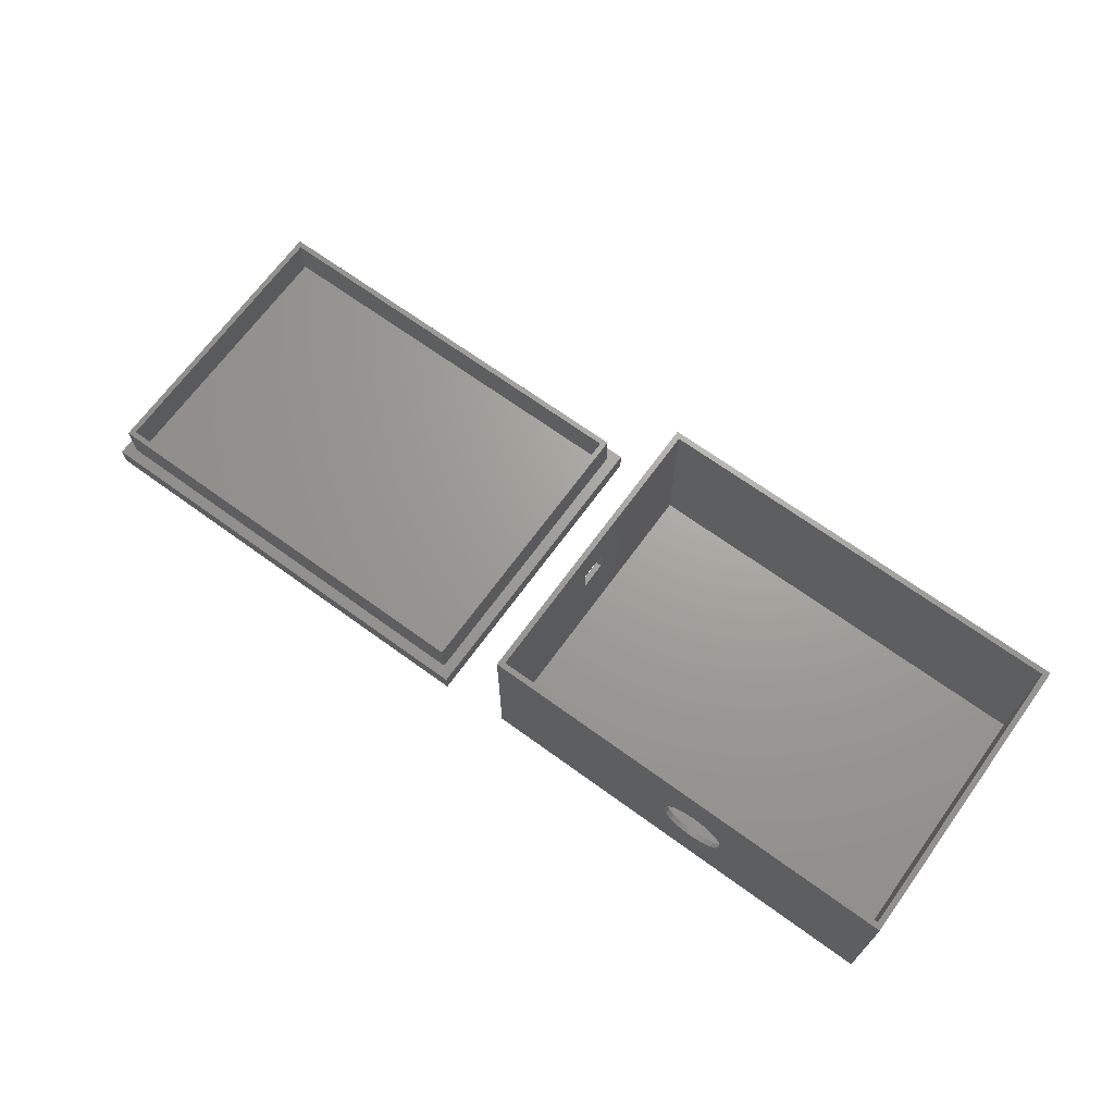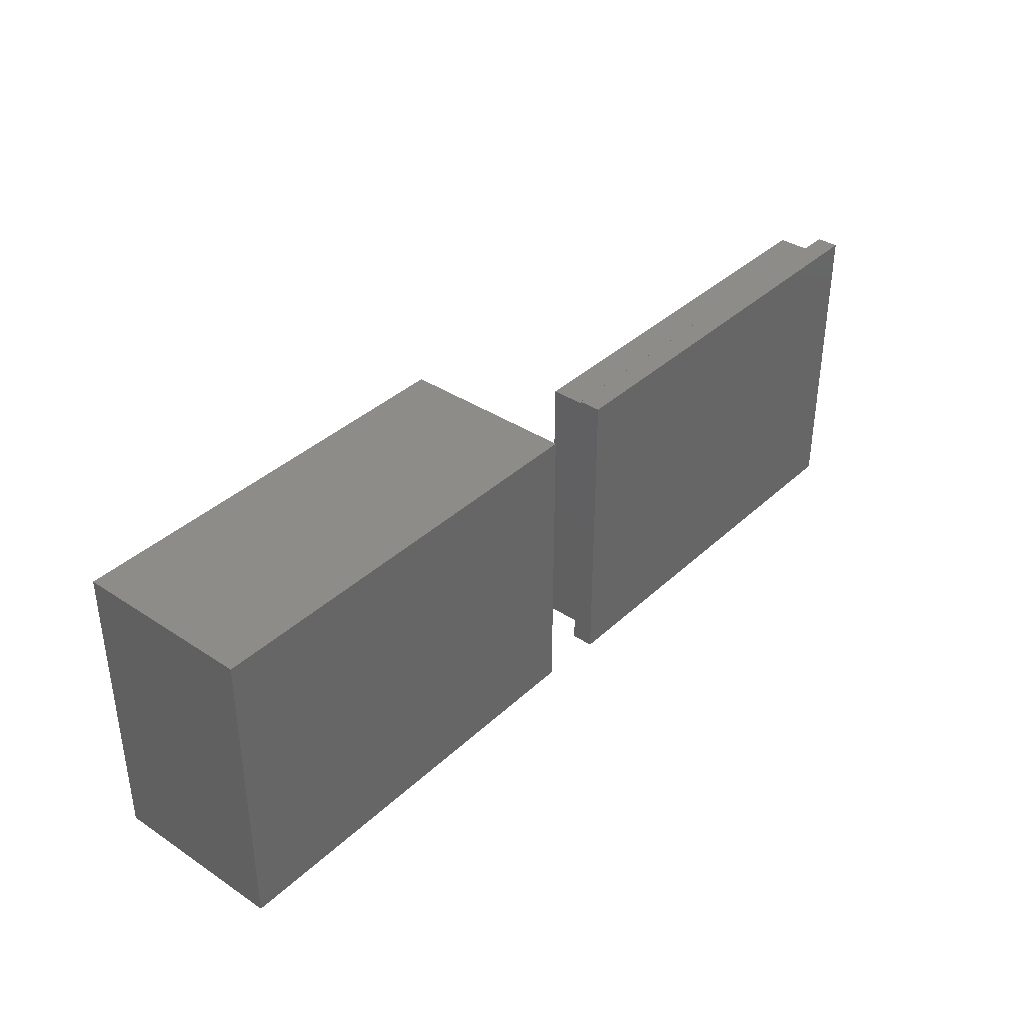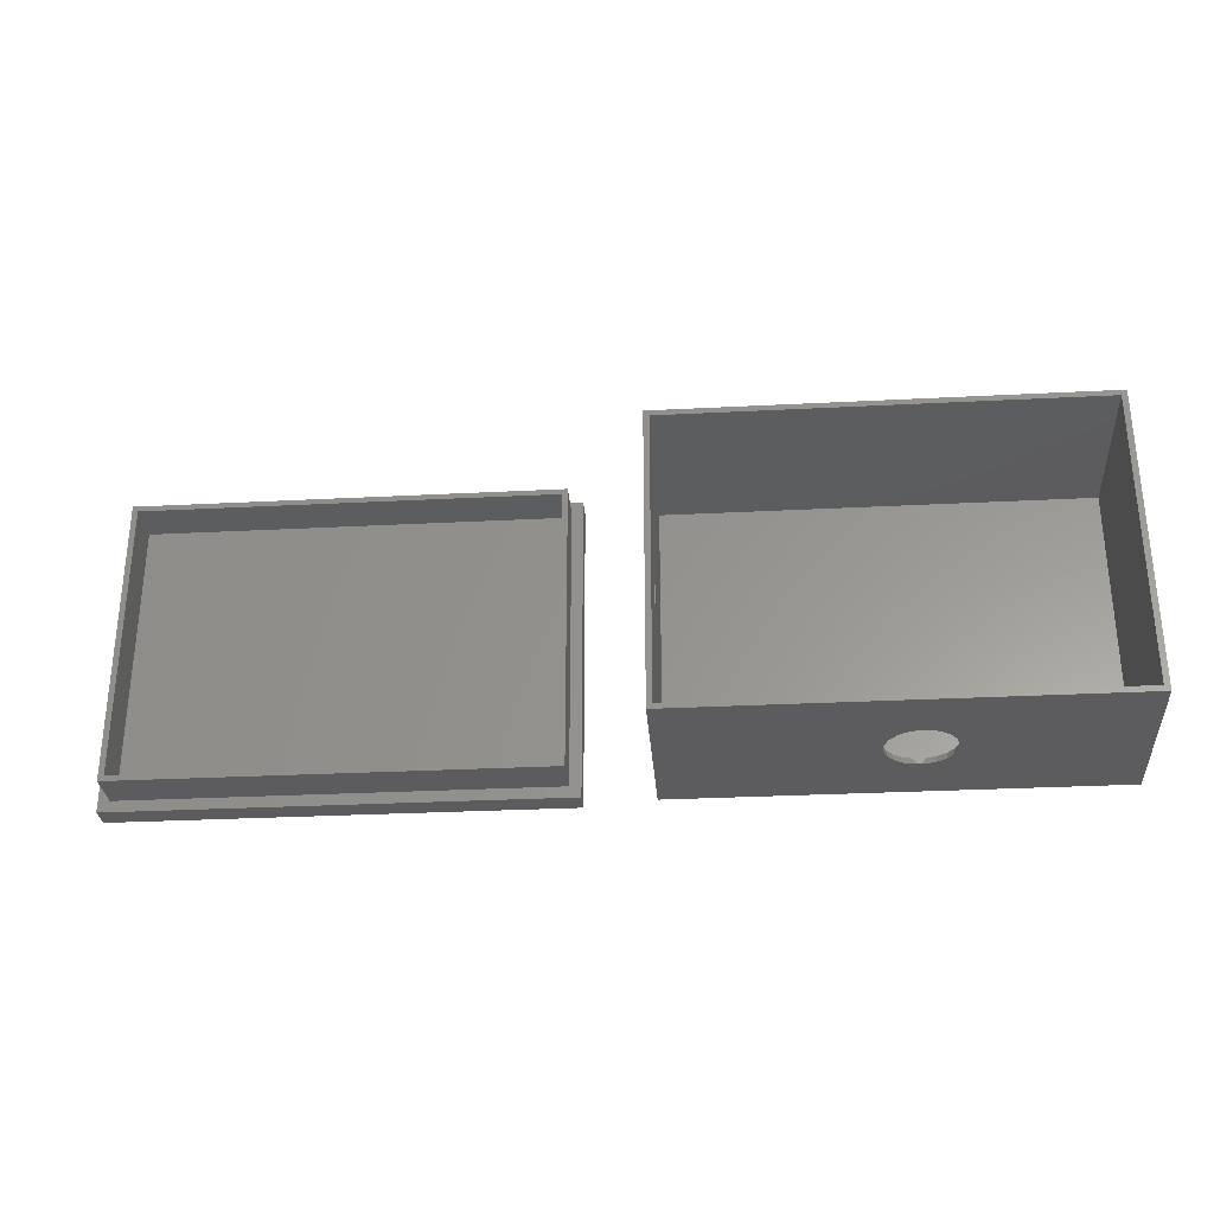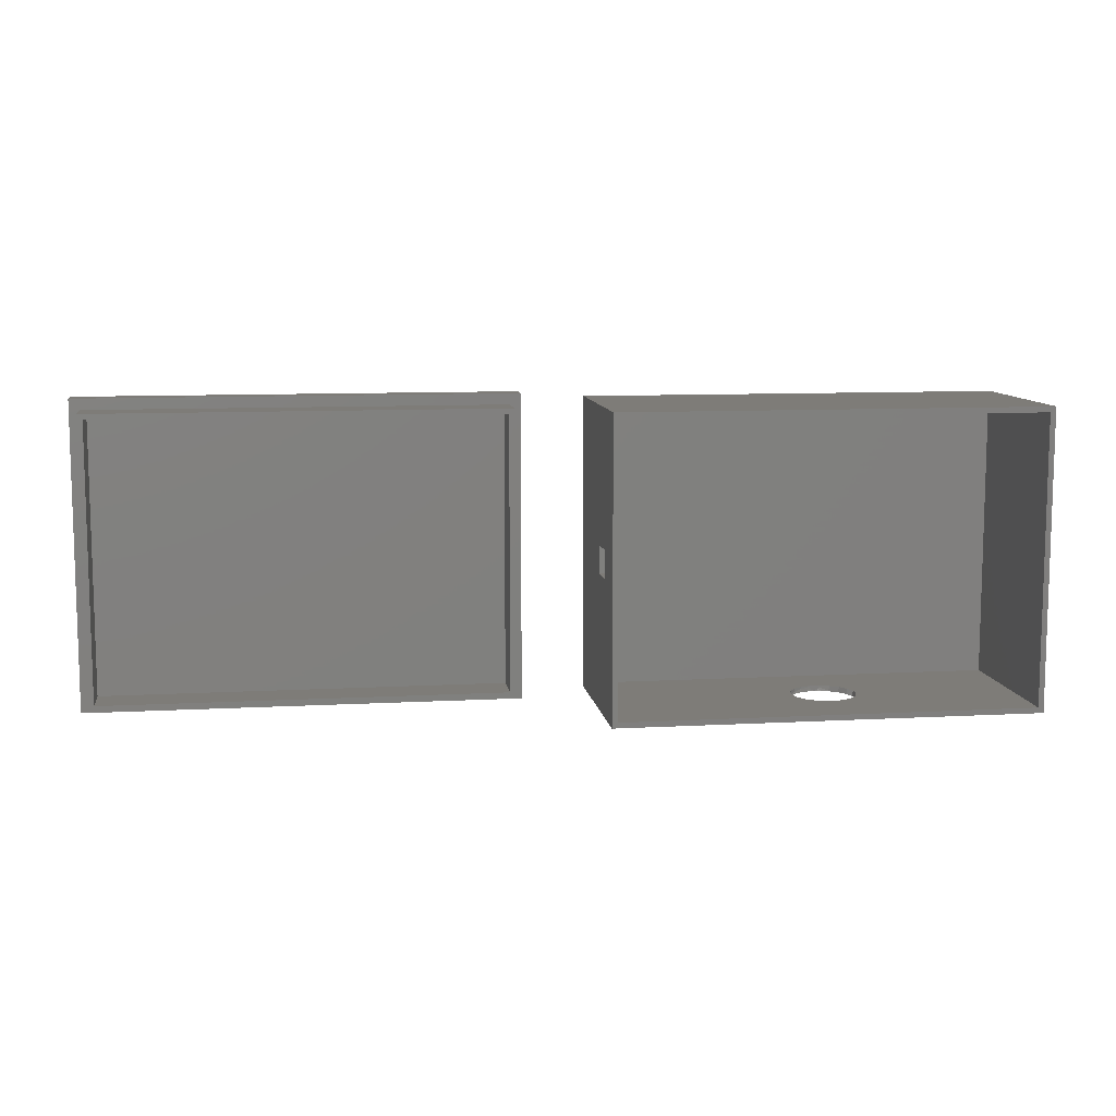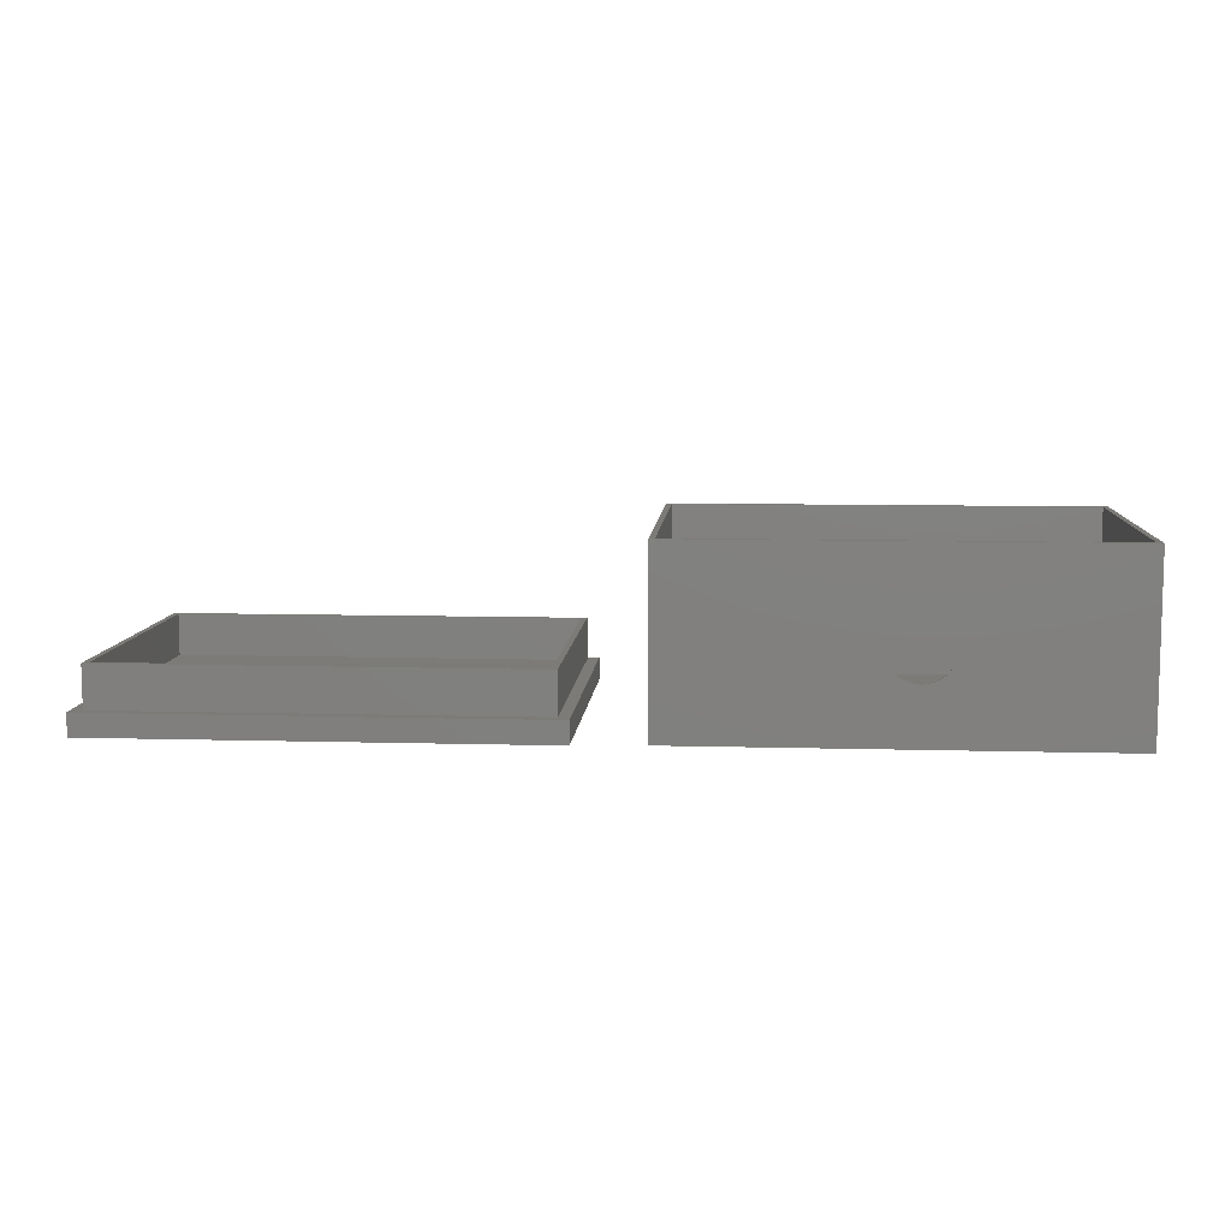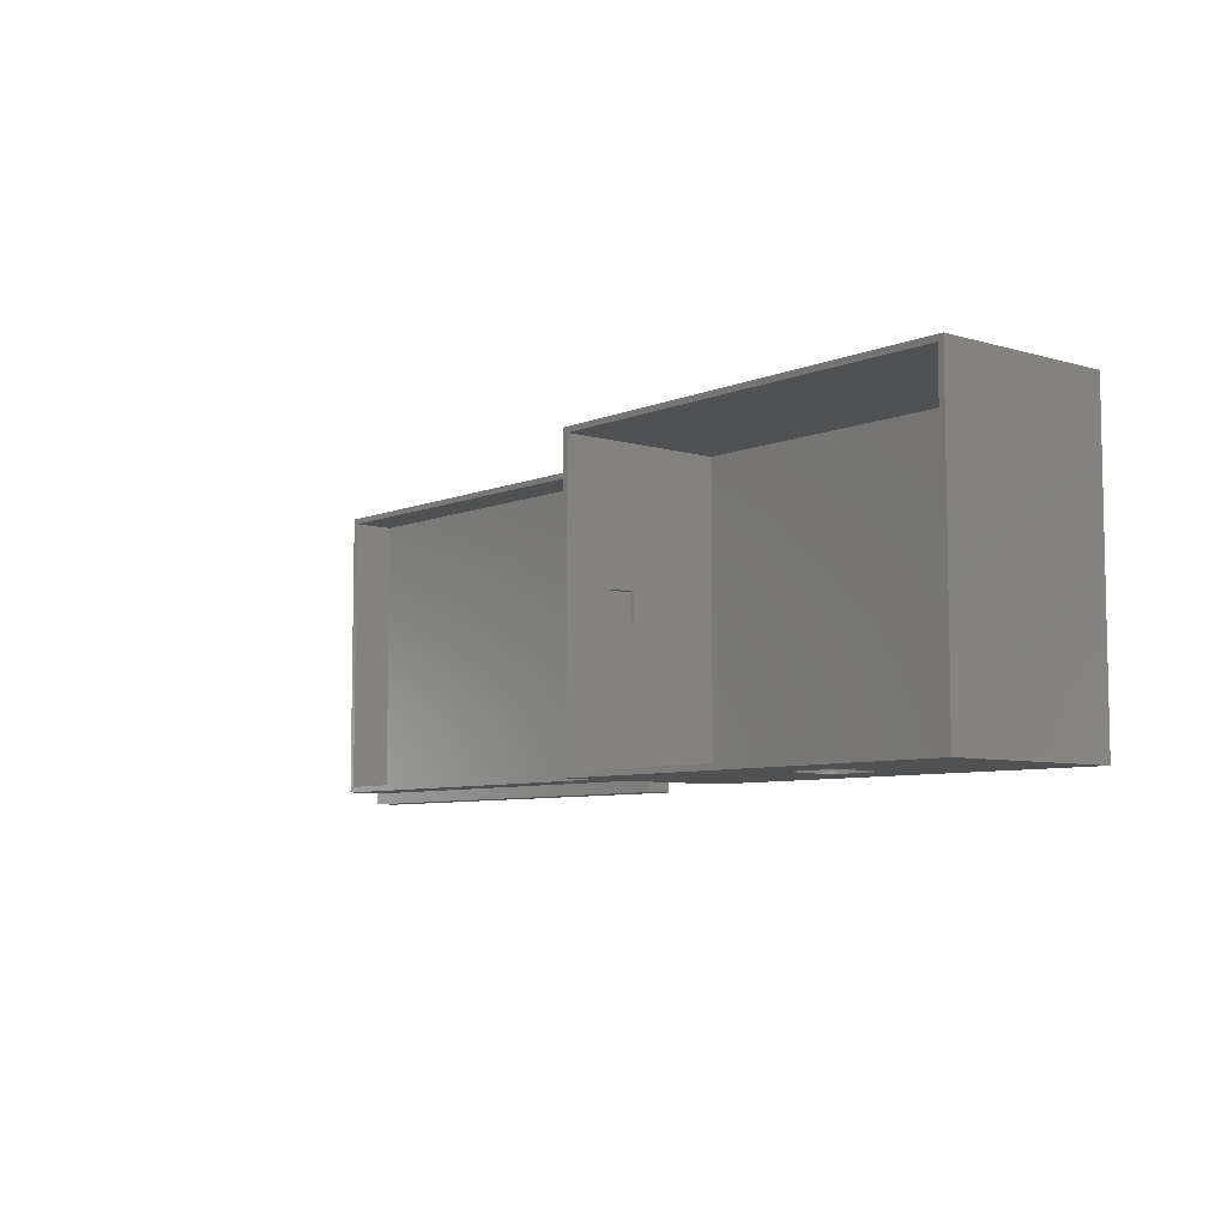
<metadata>
{"format":"stl","ext":"stl","renderer":"f3d","projection":"perspective","resolution":1024,"background":"white","views":[{"elev":68.4,"azim":36.0,"up":"+Z"},{"elev":37.3,"azim":130.3,"up":"+Y"},{"elev":-30.0,"azim":4.3,"up":"+Y"},{"elev":9.6,"azim":-8.2,"up":"+Y"},{"elev":8.8,"azim":4.3,"up":"+Z"},{"elev":-6.9,"azim":49.8,"up":"+Y"}]}
</metadata>
<code>
# stl→obj: 154 verts, 308 faces
v -37.5 -26 4
v -37.5 26 11.5
v -37.5 26 4
v -37.5 -26 11.5
v 37.5 26 11.5
v 36.5 25 11.5
v 37.5 -26 11.5
v -36.5 25 11.5
v -36.5 -25 11.5
v 36.5 -25 11.5
v 37.5 26 4
v 37.5 -26 4
v -36.5 25 4
v -36.5 -25 4
v 36.5 -25 4
v 36.5 25 4
v 51.5 27 0
v 51.5 2.5 18.5
v 51.5 27 32
v 51.5 -2.5 18.5
v 51.5 -27 32
v 51.5 -27 0
v 51.5 2.5 23.5
v 51.5 -2.5 23.5
v 128.5 27 32
v 127.5 26 32
v 128.5 -27 32
v 52.5 26 32
v 52.5 -26 32
v 127.5 -26 32
v 128.5 27 0
v 128.5 -27 0
v 92.92 -27 21.91
v 92.88 -27 21.9
v 92.56 -27 21.88
v 92.44 -27 21.85
v 92.08 -27 21.79
v 91.81 -27 21.72
v 91.15 -27 21.55
v 90.99 -27 21.5
v 90.5 -27 21.35
v 89.95 -27 20.96
v 88.92 -27 20.24
v 87.89 -27 18.88
v 87.77 -27 18.72
v 87.73 -27 18.61
v 87.16 -27 16.94
v 87.16 -27 15.06
v 87.73 -27 13.39
v 87.77 -27 13.28
v 87.89 -27 13.12
v 88.92 -27 11.76
v 89.95 -27 11.04
v 90.5 -27 10.65
v 91.15 -27 10.45
v 90.99 -27 10.5
v 92.08 -27 10.21
v 92.56 -27 10.12
v 92.44 -27 10.15
v 92.88 -27 10.1
v 92.92 -27 10.09
v 91.81 -27 10.28
v 92.95 -27 21.9
v 93.25 -27 21.9
v 93.31 -27 21.89
v 93.65 -27 21.84
v 93.93 -27 21.78
v 94.28 -27 21.7
v 95.51 -27 21.35
v 95.63 -27 21.27
v 95.91 -27 21.09
v 97.08 -27 20.24
v 97.71 -27 19.37
v 98.18 -27 18.72
v 98.48 -27 17.8
v 98.76 -27 16.94
v 98.76 -27 15.06
v 98.48 -27 14.2
v 98.18 -27 13.28
v 97.71 -27 12.63
v 97.08 -27 11.76
v 95.91 -27 10.91
v 95.63 -27 10.73
v 95.51 -27 10.65
v 93.25 -27 10.1
v 93.65 -27 10.16
v 93.31 -27 10.11
v 92.95 -27 10.1
v 93.93 -27 10.22
v 94.28 -27 10.3
v 52.5 2.5 18.5
v 52.5 2.5 23.5
v 52.5 -2.5 23.5
v 52.5 -2.5 18.5
v 52.5 26 2
v 52.5 -26 2
v 127.5 -26 2
v 127.5 26 2
v 92.07 -26 21.93
v 93.94 -26 21.93
v 95.72 -26 21.35
v 97.24 -26 20.24
v 98.35 -26 18.72
v 98.93 -26 16.94
v 98.93 -26 15.06
v 98.35 -26 13.28
v 97.24 -26 11.76
v 93.94 -26 10.07
v 92.07 -26 10.07
v 95.72 -26 10.65
v 90.31 -26 21.35
v 88.82 -26 20.24
v 87.73 -26 18.72
v 87.15 -26 16.94
v 87.15 -26 15.06
v 87.73 -26 13.28
v 88.82 -26 11.76
v 90.31 -26 10.65
v 90.31 -26.45 21.35
v 88.82 -26.7 20.24
v 87.73 -26.88 18.72
v 87.15 -26.98 16.94
v 92.62 -26.86 21.93
v 92.92 -26.94 21.93
v 92.07 -26.15 21.93
v 87.73 -26.88 13.28
v 95.58 -26.88 21.35
v 95.58 -26.88 10.65
v 87.15 -26.98 15.06
v 88.82 -26.7 11.76
v 92.07 -26.15 10.07
v 90.31 -26.45 10.65
v 93.89 -26.3 21.93
v 93.74 -26.58 21.93
v 92.17 -26.45 21.93
v 93.51 -26.79 10.07
v 93.23 -26.91 10.07
v 93.74 -26.58 10.07
v 92.92 -26.94 10.07
v 92.36 -26.69 10.07
v 92.62 -26.86 10.07
v 93.23 -26.91 21.93
v 92.17 -26.45 10.07
v 93.89 -26.3 10.07
v 92.36 -26.69 21.93
v 93.51 -26.79 21.93
v -39.5 -28 0
v -39.5 28 4
v -39.5 28 0
v -39.5 -28 4
v 39.5 28 4
v 39.5 -28 4
v 39.5 28 0
v 39.5 -28 0
f 1 2 3
f 2 1 4
f 5 6 7
f 5 8 6
f 8 2 9
f 2 8 5
f 10 7 6
f 9 7 10
f 9 4 7
f 4 9 2
f 7 11 5
f 11 7 12
f 11 2 5
f 2 11 3
f 1 7 4
f 7 1 12
f 9 13 8
f 13 9 14
f 15 6 16
f 6 15 10
f 13 6 8
f 6 13 16
f 15 9 10
f 9 15 14
f 17 18 19
f 17 20 18
f 21 20 22
f 22 20 17
f 23 19 18
f 24 19 23
f 24 21 19
f 20 21 24
f 25 26 27
f 25 28 26
f 28 19 29
f 19 28 25
f 30 27 26
f 29 27 30
f 29 21 27
f 21 29 19
f 27 31 25
f 31 27 32
f 31 19 25
f 19 31 17
f 22 31 32
f 31 22 17
f 21 33 27
f 21 34 33
f 21 35 34
f 21 36 35
f 21 37 36
f 21 38 37
f 21 39 38
f 21 40 39
f 21 41 40
f 21 42 41
f 21 43 42
f 21 44 43
f 21 45 44
f 21 46 45
f 21 47 46
f 21 48 47
f 22 48 21
f 48 22 49
f 49 22 50
f 50 22 51
f 51 22 52
f 52 22 53
f 54 55 56
f 57 58 59
f 60 22 61
f 58 22 60
f 57 22 58
f 62 22 57
f 55 22 62
f 54 22 55
f 53 22 54
f 63 27 33
f 64 27 63
f 65 27 64
f 66 27 65
f 67 27 66
f 68 27 67
f 69 27 68
f 70 27 69
f 71 27 70
f 72 27 71
f 73 27 72
f 74 27 73
f 75 27 74
f 76 27 75
f 77 27 76
f 32 77 78
f 32 78 79
f 32 79 80
f 32 80 81
f 32 81 82
f 32 82 83
f 32 83 84
f 85 86 87
f 61 85 88
f 32 61 22
f 61 32 85
f 85 32 86
f 86 32 89
f 77 32 27
f 90 32 84
f 89 32 90
f 91 28 92
f 28 93 92
f 93 29 94
f 29 93 28
f 28 91 95
f 94 95 91
f 96 94 29
f 94 96 95
f 97 26 98
f 26 97 30
f 95 26 28
f 26 95 98
f 95 97 98
f 97 95 96
f 99 30 100
f 30 101 100
f 30 102 101
f 30 103 102
f 30 104 103
f 97 104 30
f 104 97 105
f 105 97 106
f 106 97 107
f 108 97 109
f 110 97 108
f 107 97 110
f 30 99 29
f 111 29 99
f 112 29 111
f 113 29 112
f 114 29 113
f 96 114 115
f 96 115 116
f 96 116 117
f 96 117 118
f 114 96 29
f 109 96 118
f 96 109 97
f 24 92 93
f 92 24 23
f 18 92 23
f 92 18 91
f 18 94 91
f 94 18 20
f 94 24 93
f 24 94 20
f 112 119 120
f 119 112 111
f 103 75 74
f 121 114 113
f 114 121 122
f 75 104 76
f 104 75 103
f 119 41 42
f 34 123 124
f 123 34 35
f 111 125 119
f 125 111 99
f 120 42 43
f 42 120 119
f 44 120 43
f 120 44 121
f 78 106 79
f 80 107 81
f 78 105 106
f 105 78 77
f 77 104 105
f 104 77 76
f 124 63 33
f 80 106 107
f 106 80 79
f 50 51 126
f 120 113 112
f 113 120 121
f 71 102 72
f 102 71 127
f 73 103 74
f 103 73 102
f 102 73 72
f 101 102 127
f 101 127 100
f 107 110 128
f 115 126 116
f 126 115 129
f 46 122 121
f 122 46 47
f 127 70 69
f 107 82 81
f 82 107 128
f 83 82 128
f 51 130 126
f 130 51 52
f 118 131 109
f 131 118 132
f 100 127 133
f 124 33 34
f 133 127 134
f 119 40 41
f 40 119 125
f 135 38 39
f 123 35 36
f 71 70 127
f 136 87 86
f 87 136 137
f 83 128 84
f 128 110 108
f 54 132 53
f 116 130 117
f 130 116 126
f 49 129 48
f 129 49 126
f 49 50 126
f 89 90 138
f 61 139 60
f 140 59 141
f 59 140 57
f 130 53 132
f 53 130 52
f 117 132 118
f 132 117 130
f 47 129 122
f 129 47 48
f 122 115 114
f 115 122 129
f 44 45 121
f 68 127 69
f 127 68 134
f 39 125 135
f 125 39 40
f 65 64 142
f 62 143 55
f 108 138 144
f 108 136 138
f 108 137 136
f 108 139 137
f 109 139 108
f 139 109 141
f 141 109 140
f 140 109 143
f 143 109 131
f 45 46 121
f 37 135 145
f 135 37 38
f 36 145 123
f 145 36 37
f 68 67 134
f 63 142 64
f 142 63 124
f 134 100 133
f 146 100 134
f 142 100 146
f 124 100 142
f 99 124 123
f 99 123 145
f 99 145 135
f 99 135 125
f 124 99 100
f 85 87 137
f 137 88 85
f 88 137 139
f 88 139 61
f 143 57 140
f 57 143 62
f 131 55 143
f 55 131 56
f 132 56 131
f 56 132 54
f 65 146 66
f 146 65 142
f 66 134 67
f 134 66 146
f 128 144 138
f 128 90 84
f 90 128 138
f 58 141 59
f 141 60 139
f 60 141 58
f 138 86 89
f 86 138 136
f 128 108 144
f 147 148 149
f 148 147 150
f 151 11 152
f 151 3 11
f 3 148 1
f 148 3 151
f 12 152 11
f 1 152 12
f 1 150 152
f 150 1 148
f 13 15 16
f 15 13 14
f 152 153 151
f 153 152 154
f 153 148 151
f 148 153 149
f 147 153 154
f 153 147 149
f 147 152 150
f 152 147 154

</code>
